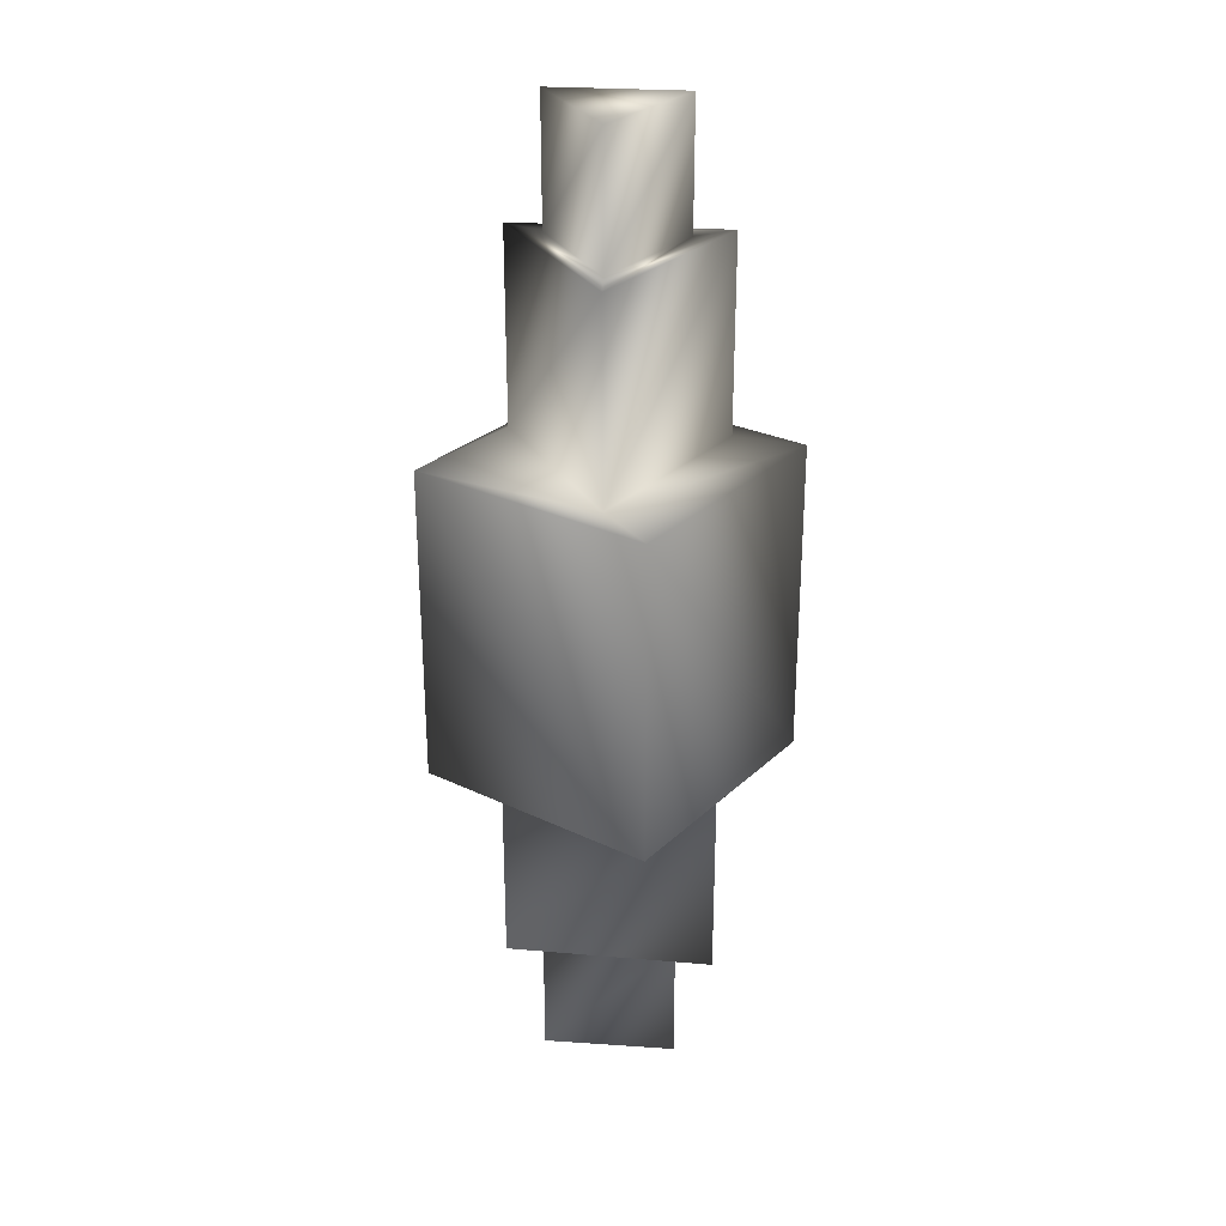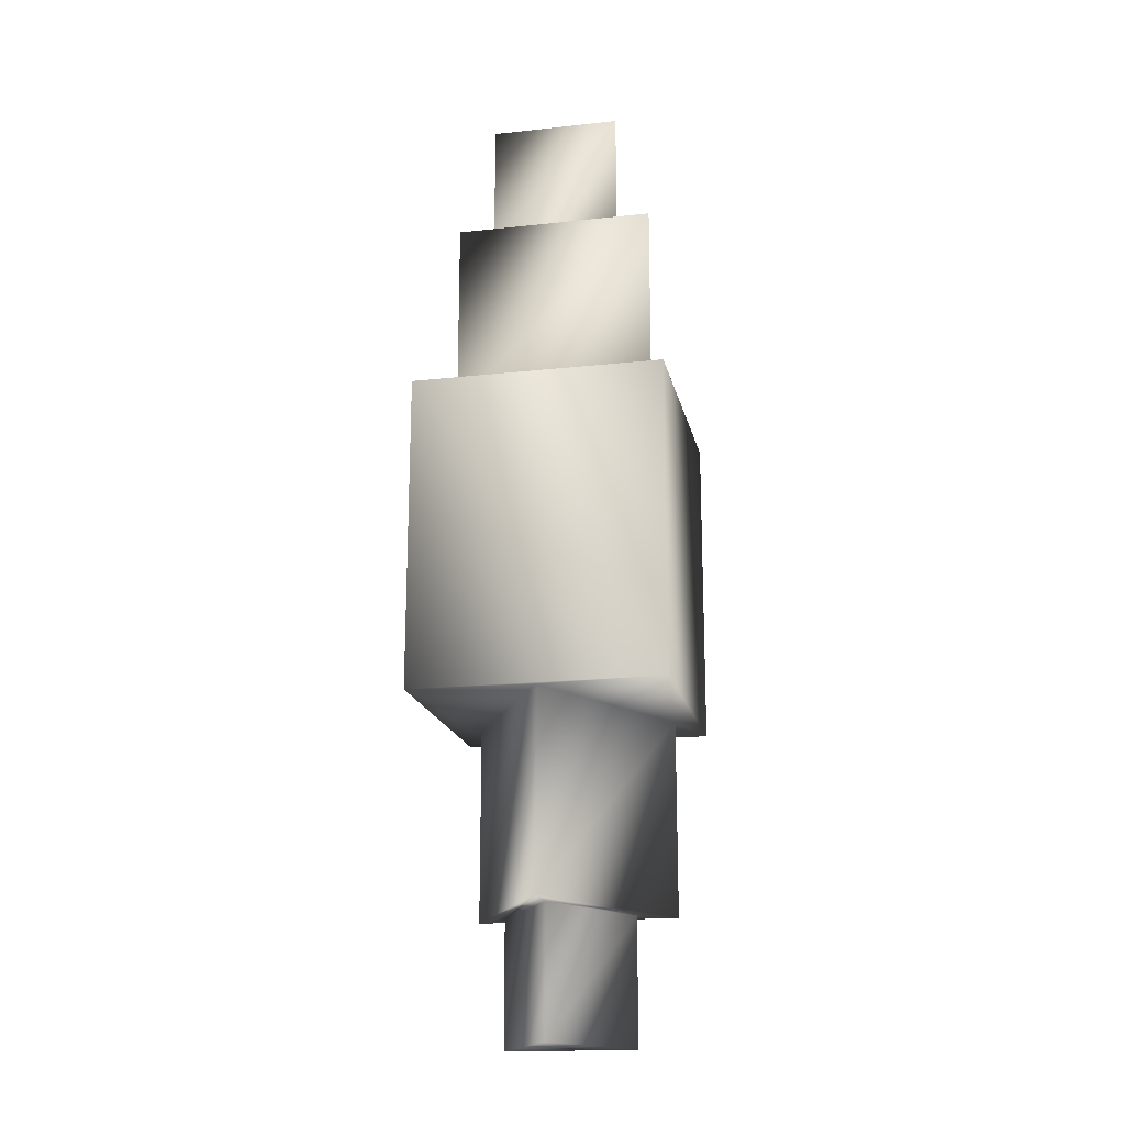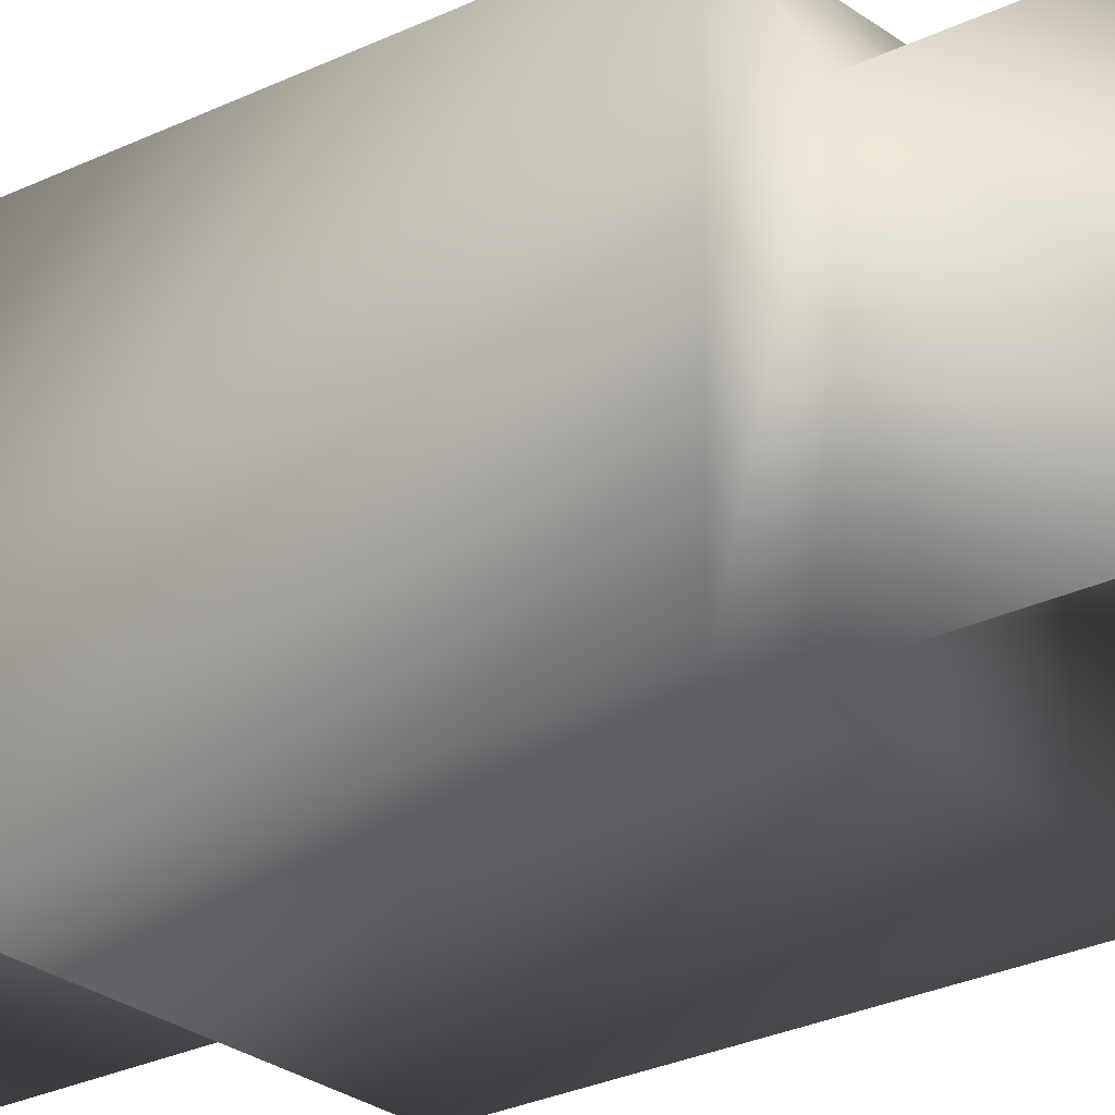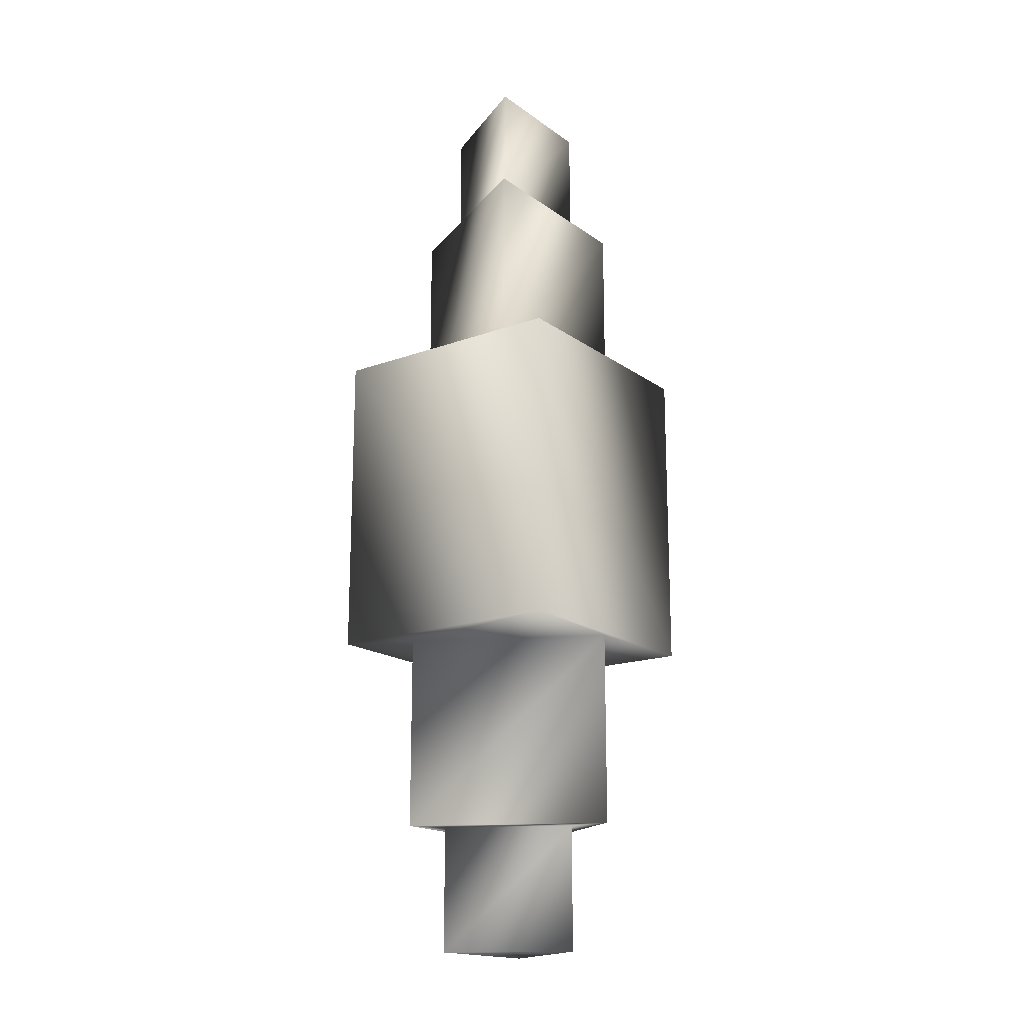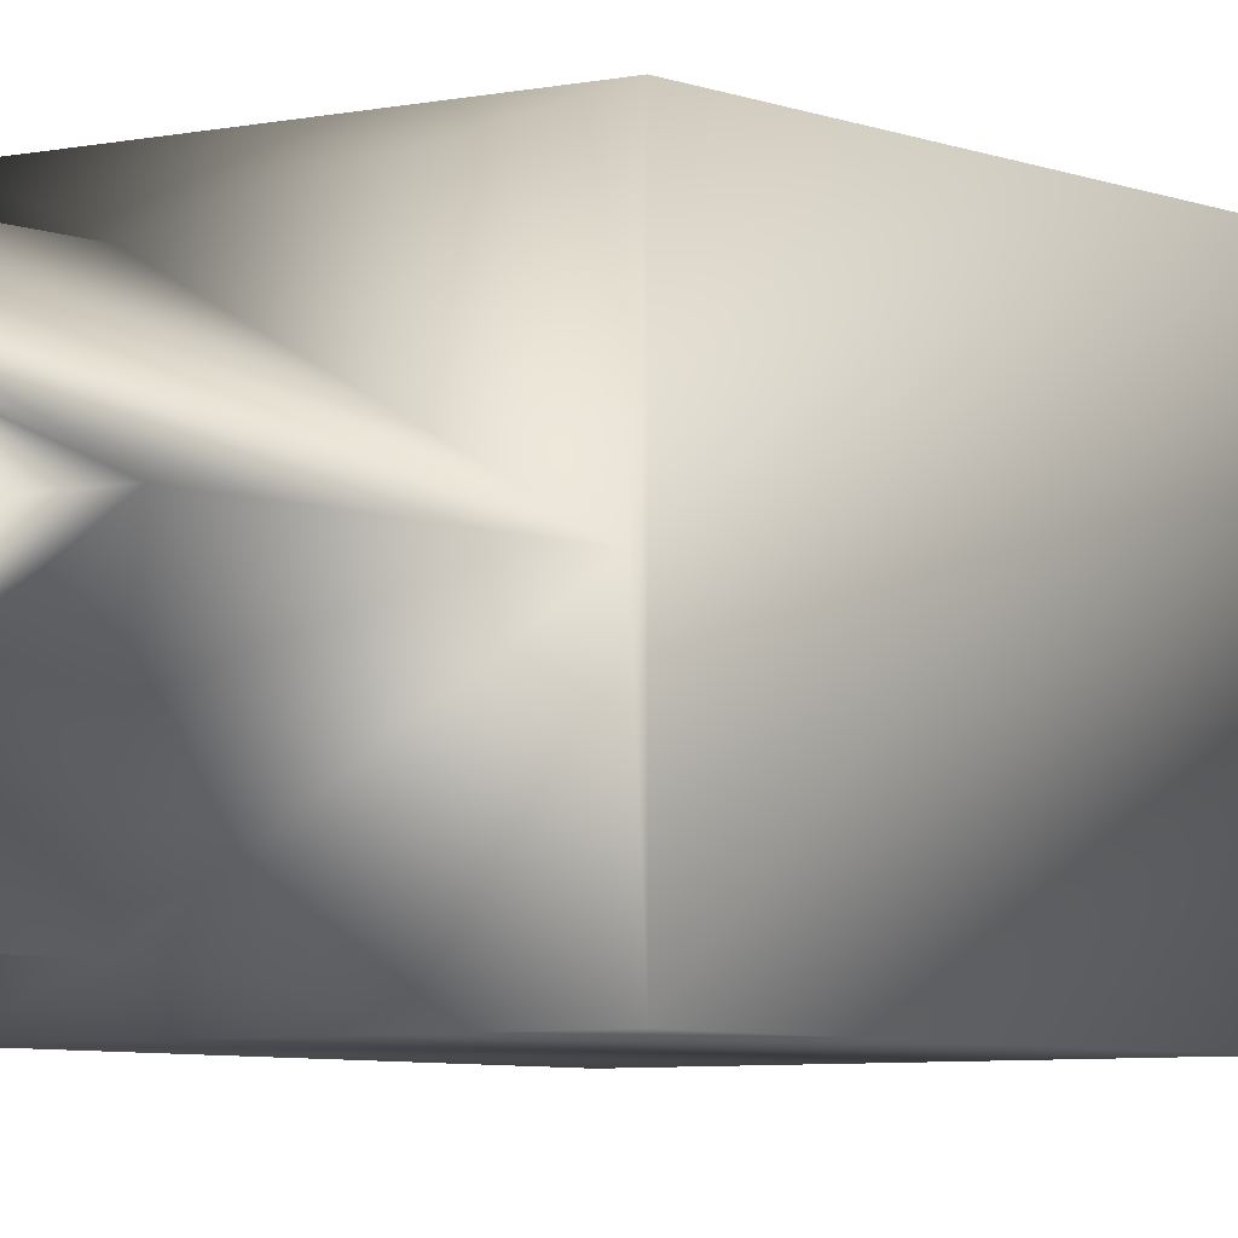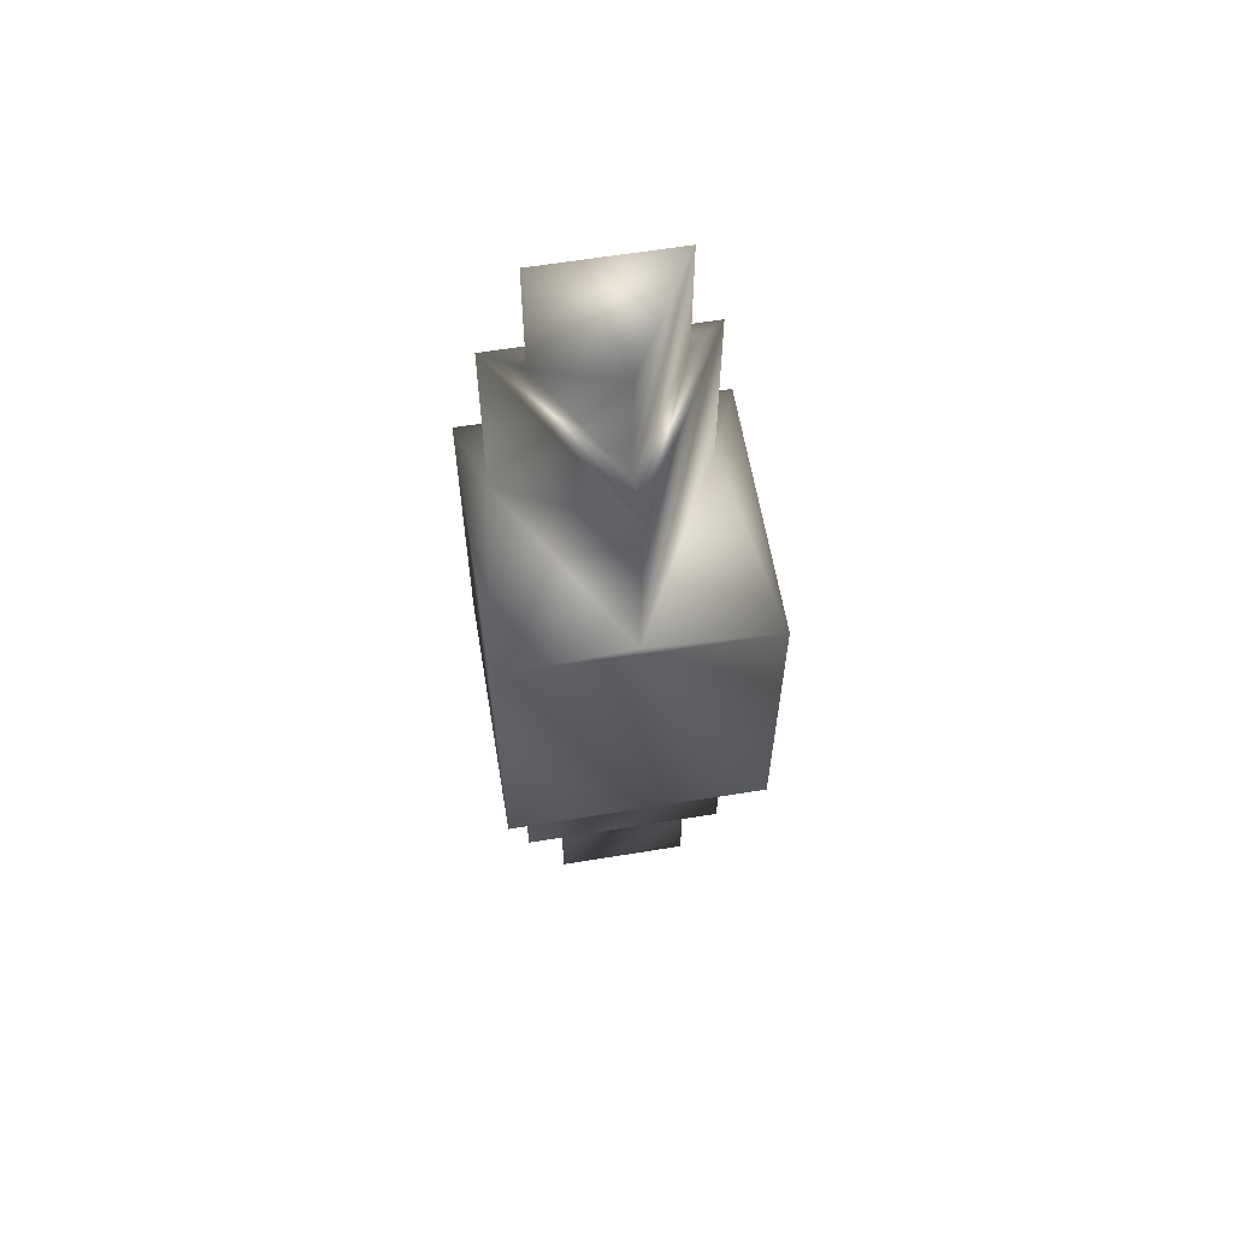
<metadata>
{"format":"obj","ext":"obj","renderer":"f3d","projection":"perspective","resolution":1024,"background":"white","views":[{"elev":28.0,"azim":35.9,"up":"+Y"},{"elev":-18.2,"azim":101.9,"up":"+Y"},{"elev":-25.1,"azim":-51.0,"up":"+Z"},{"elev":-17.4,"azim":35.9,"up":"+Y"},{"elev":-5.3,"azim":-143.5,"up":"+Z"},{"elev":60.9,"azim":-99.5,"up":"+Y"}]}
</metadata>
<code>
v 1.206 15.2 -2.088
v -2.411 15.2 0
v 1.206 15.2 2.088
v 1.206 11.2 -2.088
v 1.206 11.2 2.088
v -2.411 11.2 0
v -3.8 11.2 0
v 1.896 11.2 3.088
v 1.896 11.2 -3.283
v 1.896 5 3.088
v -3.8 5 0
v 1.896 5 -3.283
v -4 5 4
v 4 5 4
v 4 5 -4
v -4 5 -4
v -4 -5 4
v 4 -5 4
v 4 -5 -4
v -4 -5 -4
v -1.896 -5 3.088
v 3.8 -5 0
v -1.896 -5 -3.283
v -1.206 -15.2 -2.088
v 2.411 -15.2 0
v -1.206 -15.2 2.088
v -1.206 -11.2 -2.088
v -1.206 -11.2 2.088
v 2.411 -11.2 0
v 3.8 -11.2 0
v -1.896 -11.2 3.088
v -1.896 -11.2 -3.283
v 1.206 15.2 -2.088
v -2.411 15.2 0
v 1.206 15.2 2.088
v 1.206 11.2 -2.088
v 1.206 11.2 2.088
v -2.411 11.2 0
v -3.8 11.2 0
v 1.896 11.2 3.088
v 1.896 11.2 -3.283
v 1.896 5 3.088
v -3.8 5 0
v 1.896 5 -3.283
v -4 5 4
v 4 5 4
v 4 5 -4
v -4 5 -4
v -4 -5 4
v 4 -5 4
v 4 -5 -4
v -4 -5 -4
v -1.896 -5 3.088
v 3.8 -5 0
v -1.896 -5 -3.283
v -1.206 -15.2 -2.088
v 2.411 -15.2 0
v -1.206 -15.2 2.088
v -1.206 -11.2 -2.088
v -1.206 -11.2 2.088
v 2.411 -11.2 0
v 3.8 -11.2 0
v -1.896 -11.2 3.088
v -1.896 -11.2 -3.283
g mmGroup0
f 1 2 3
f 4 1 5
f 5 1 3
f 6 2 4
f 4 2 1
f 5 3 6
f 6 3 2
f 7 8 5
f 9 4 8
f 8 4 5
f 5 6 7
f 7 6 9
f 6 4 9
f 10 8 11
f 11 8 7
f 12 9 10
f 10 9 8
f 11 7 12
f 12 7 9
f 11 13 10
f 13 14 10
f 14 15 10
f 15 12 10
f 13 11 16
f 15 16 12
f 11 12 16
f 17 18 13
f 13 18 14
f 18 19 14
f 14 19 15
f 20 17 16
f 16 17 13
f 16 15 20
f 20 15 19
f 20 19 23
f 21 22 18
f 18 22 19
f 22 23 19
f 18 17 21
f 17 20 21
f 20 23 21
f 24 25 26
f 27 24 28
f 28 24 26
f 29 25 27
f 27 25 24
f 28 26 29
f 29 26 25
f 30 31 28
f 32 27 31
f 31 27 28
f 28 29 30
f 30 29 32
f 29 27 32
f 21 31 22
f 22 31 30
f 23 32 21
f 21 32 31
f 22 30 23
f 23 30 32
f 33 34 35
f 36 33 37
f 37 33 35
f 38 34 36
f 36 34 33
f 37 35 38
f 38 35 34
f 39 40 37
f 41 36 40
f 40 36 37
f 37 38 39
f 39 38 41
f 38 36 41
f 42 40 43
f 43 40 39
f 44 41 42
f 42 41 40
f 43 39 44
f 44 39 41
f 43 45 42
f 45 46 42
f 46 47 42
f 47 44 42
f 45 43 48
f 47 48 44
f 43 44 48
f 49 50 45
f 45 50 46
f 50 51 46
f 46 51 47
f 52 49 48
f 48 49 45
f 48 47 52
f 52 47 51
f 52 51 55
f 53 54 50
f 50 54 51
f 54 55 51
f 50 49 53
f 49 52 53
f 52 55 53
f 56 57 58
f 59 56 60
f 60 56 58
f 61 57 59
f 59 57 56
f 60 58 61
f 61 58 57
f 62 63 60
f 64 59 63
f 63 59 60
f 60 61 62
f 62 61 64
f 61 59 64
f 53 63 54
f 54 63 62
f 55 64 53
f 53 64 63
f 54 62 55
f 55 62 64

</code>
